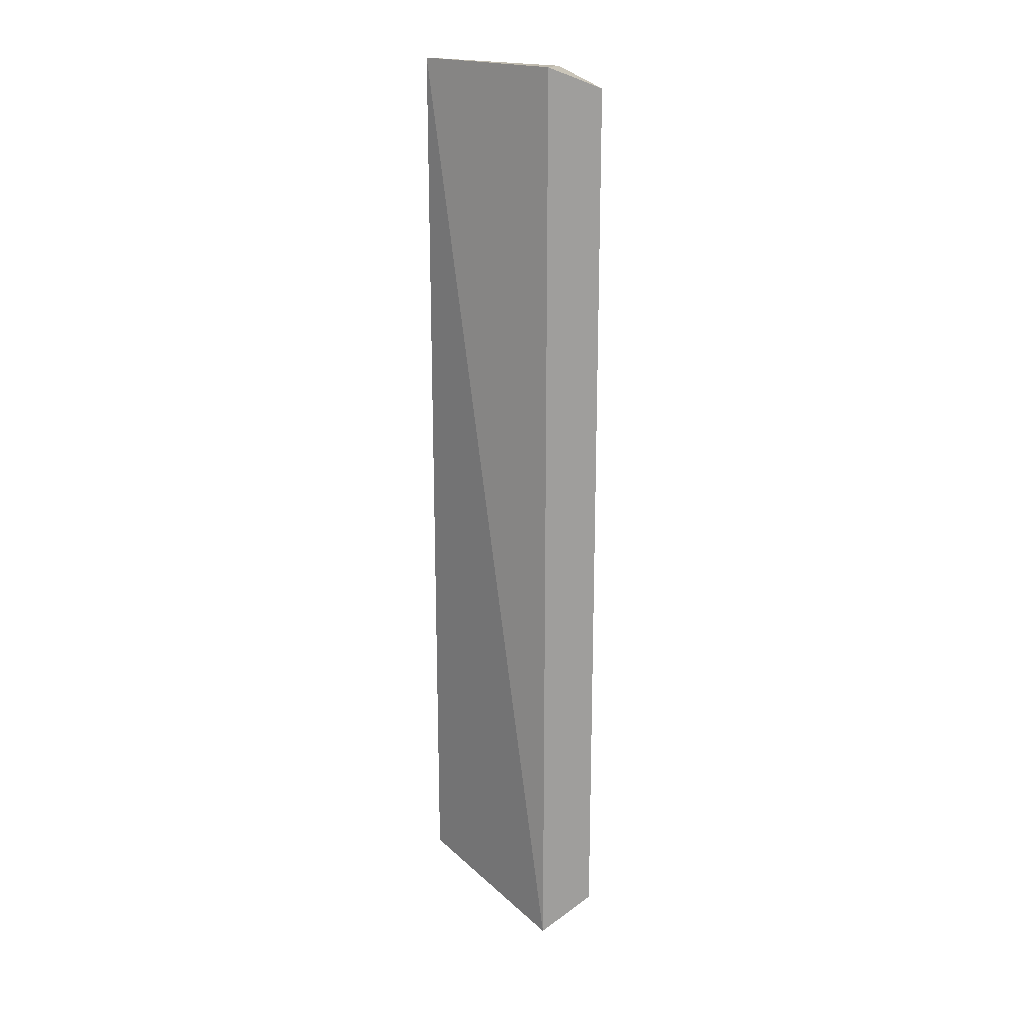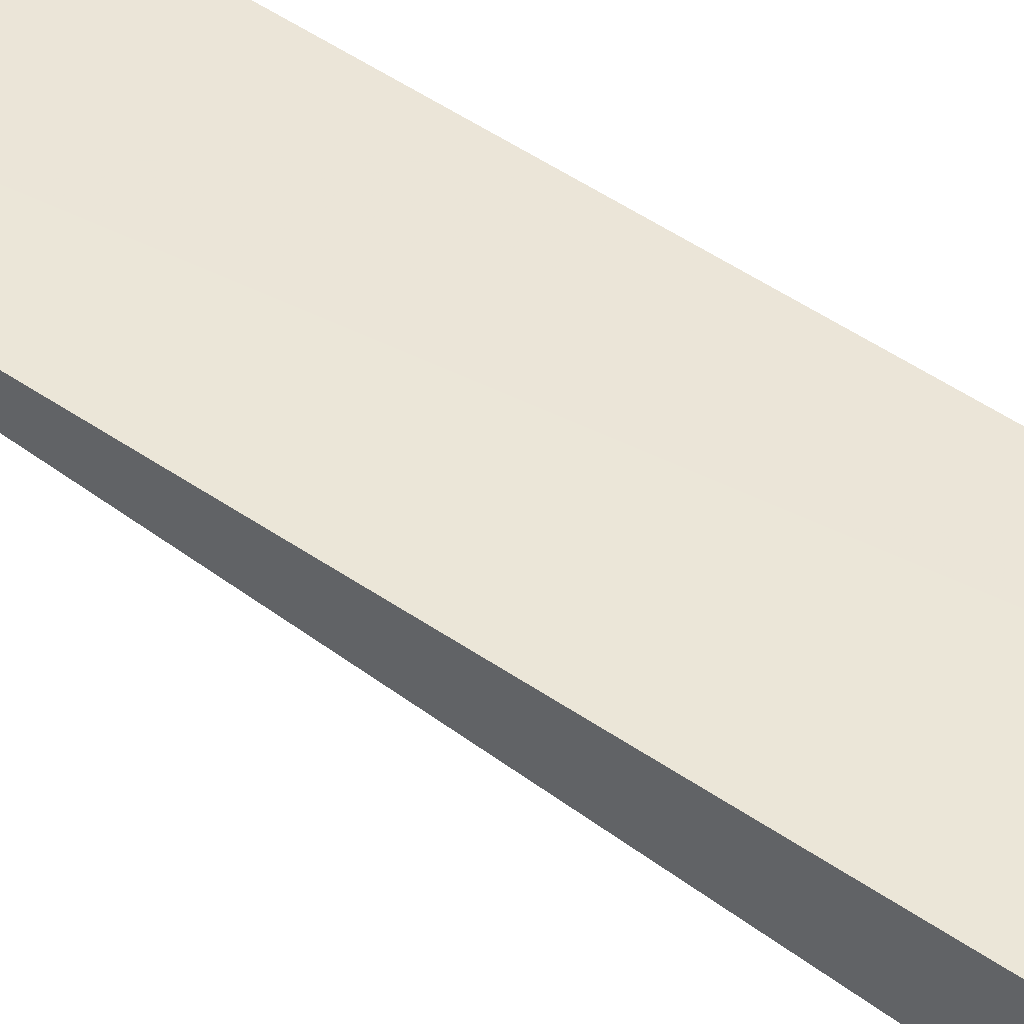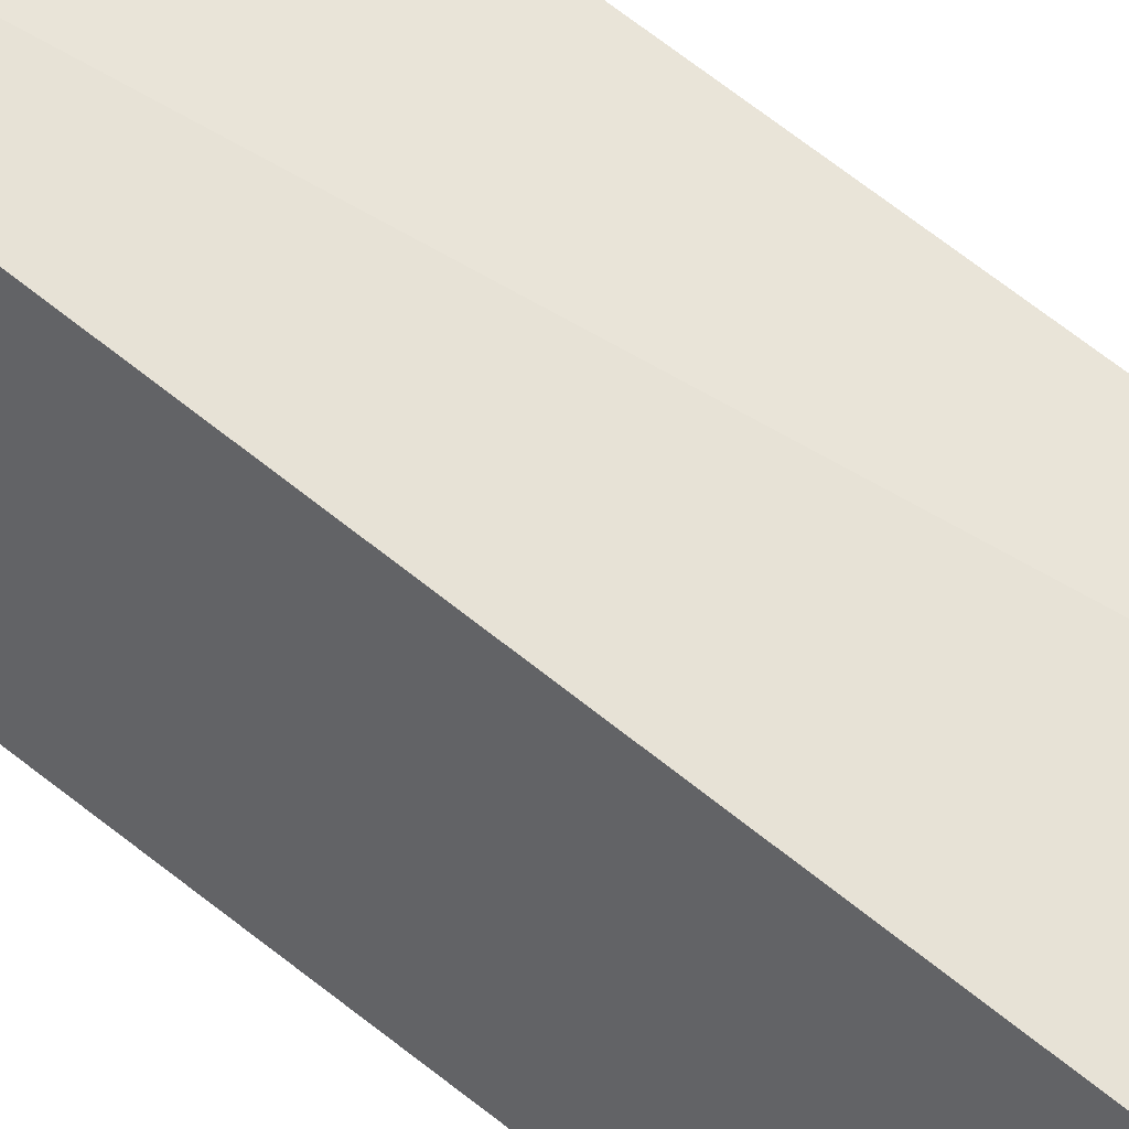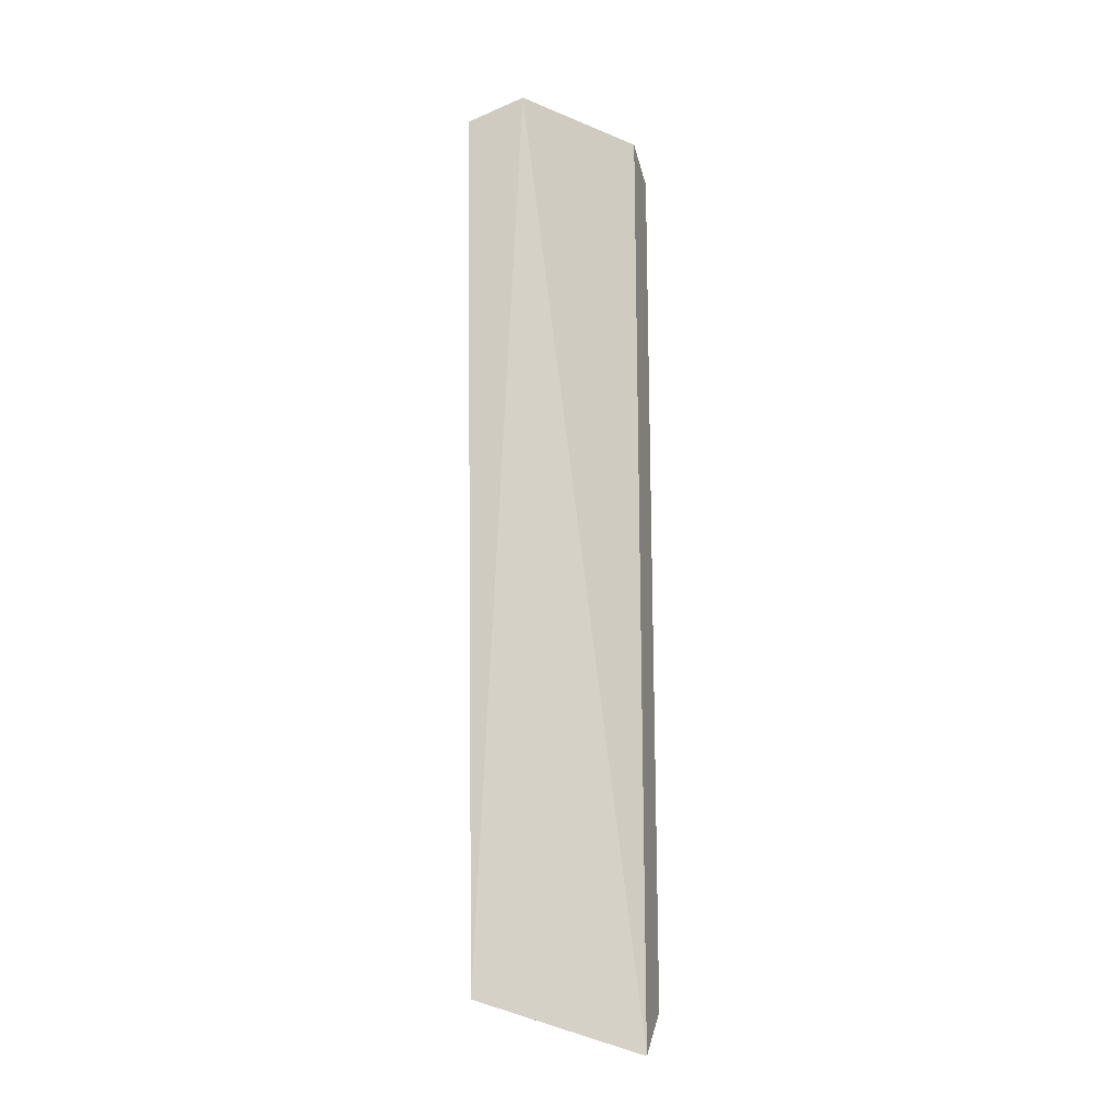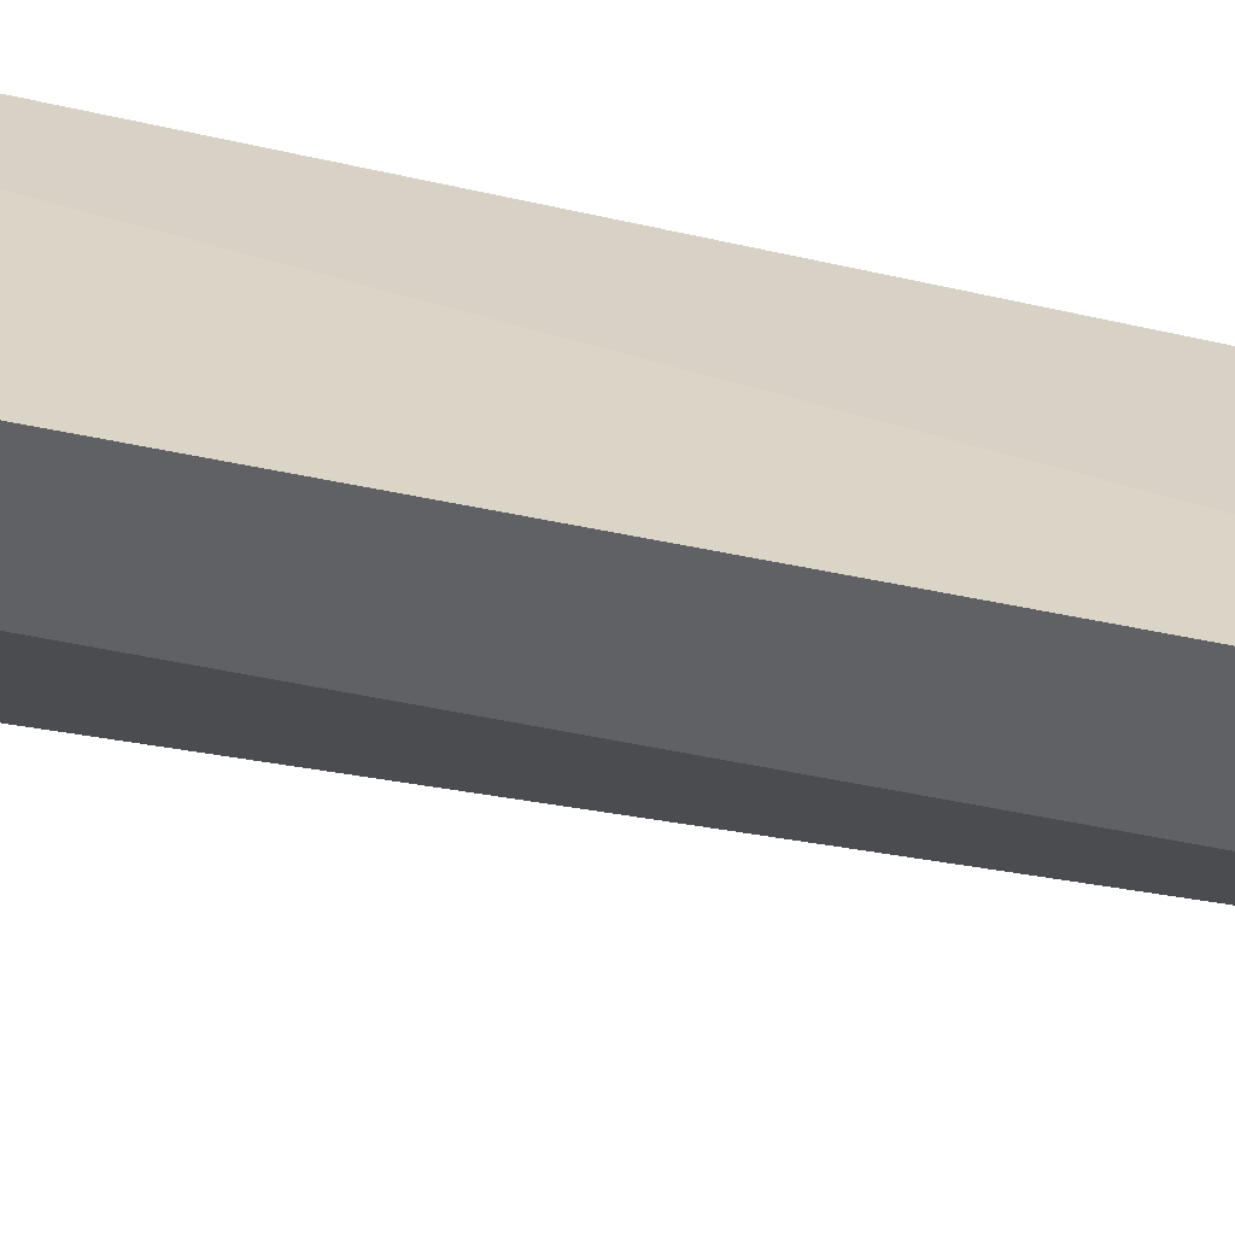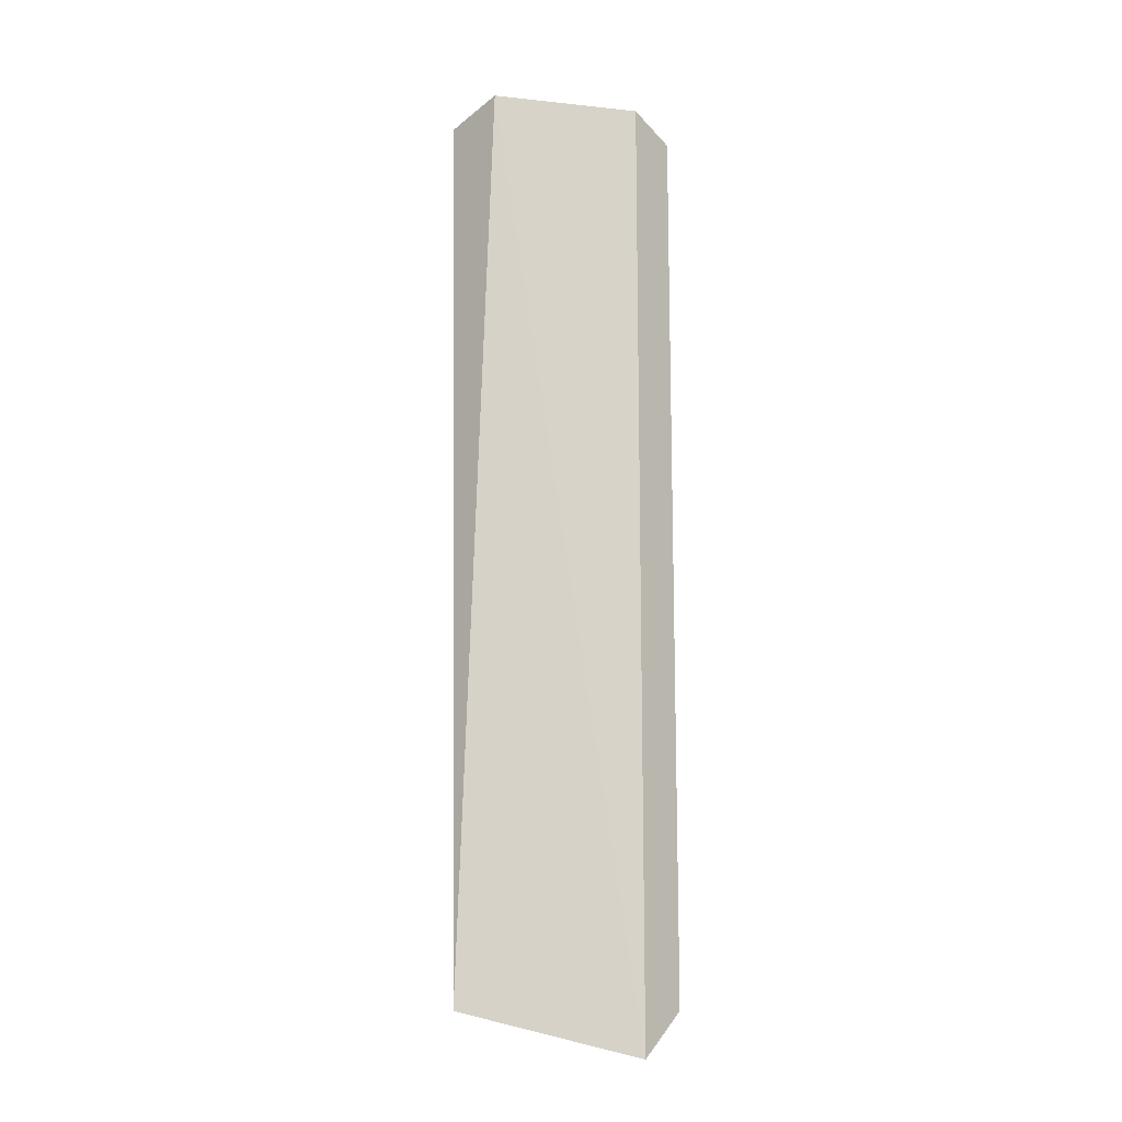
<metadata>
{"format":"obj","ext":"obj","renderer":"f3d","projection":"perspective","resolution":1024,"background":"white","views":[{"elev":19.1,"azim":179.0,"up":"+Y"},{"elev":48.0,"azim":128.9,"up":"+Z"},{"elev":60.3,"azim":-50.1,"up":"+Z"},{"elev":-18.6,"azim":106.1,"up":"+Y"},{"elev":-48.1,"azim":-103.7,"up":"+Z"},{"elev":-14.1,"azim":131.6,"up":"+Y"}]}
</metadata>
<code>
v -0.1142 1.904 0.1725
v -0.1142 0.8635 0.153
v -0.114 1.926 0.1036
v -0.3128 1.9 5.48e-07
v -0.2714 1.91 0.1726
v -0.2527 0.8128 0.000312
v -0.2523 1.923 5.45e-07
v -0.3128 0.8642 5.47e-07
v -0.2714 0.8642 0.1465
f 1 2 3
f 5 2 1
f 5 1 3
f 6 3 2
f 7 5 3
f 7 4 5
f 7 3 6
f 8 5 4
f 8 7 6
f 8 4 7
f 9 8 6
f 9 6 2
f 9 2 5
f 9 5 8

</code>
